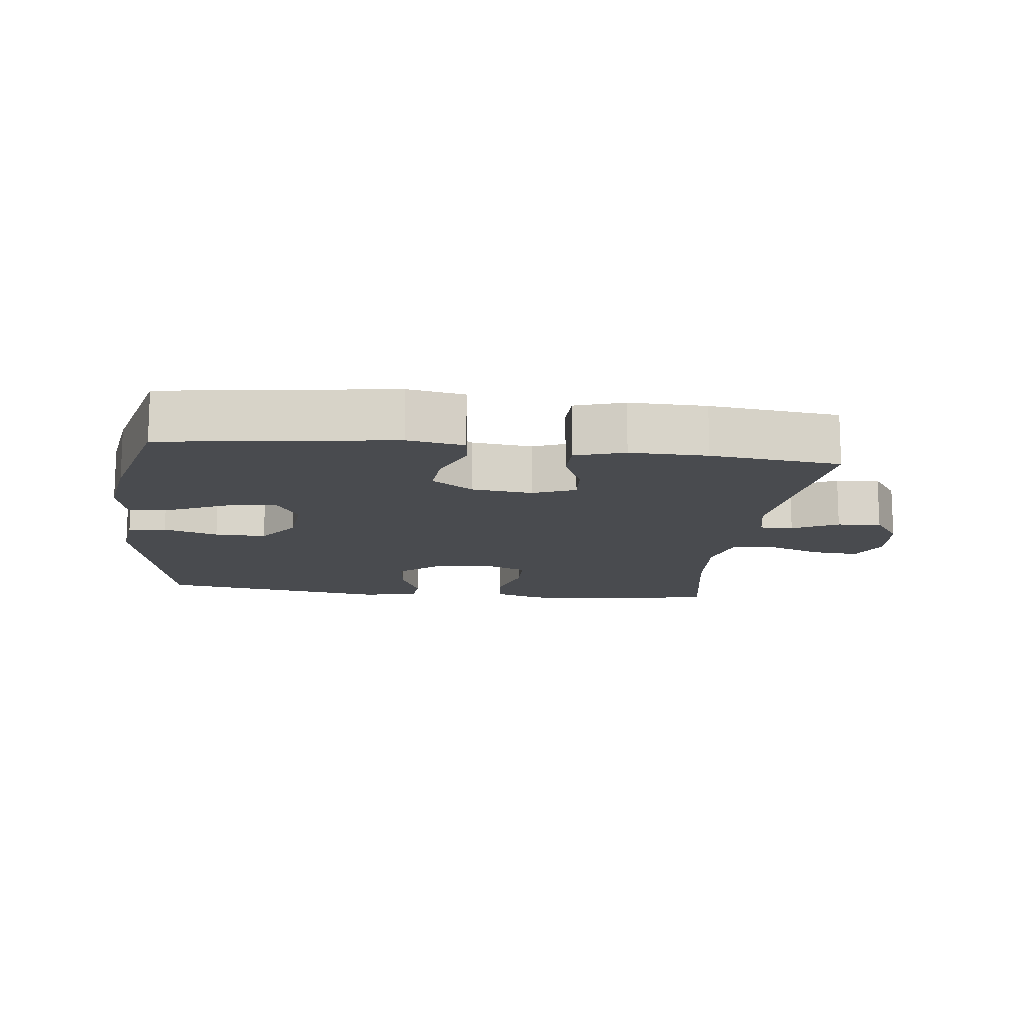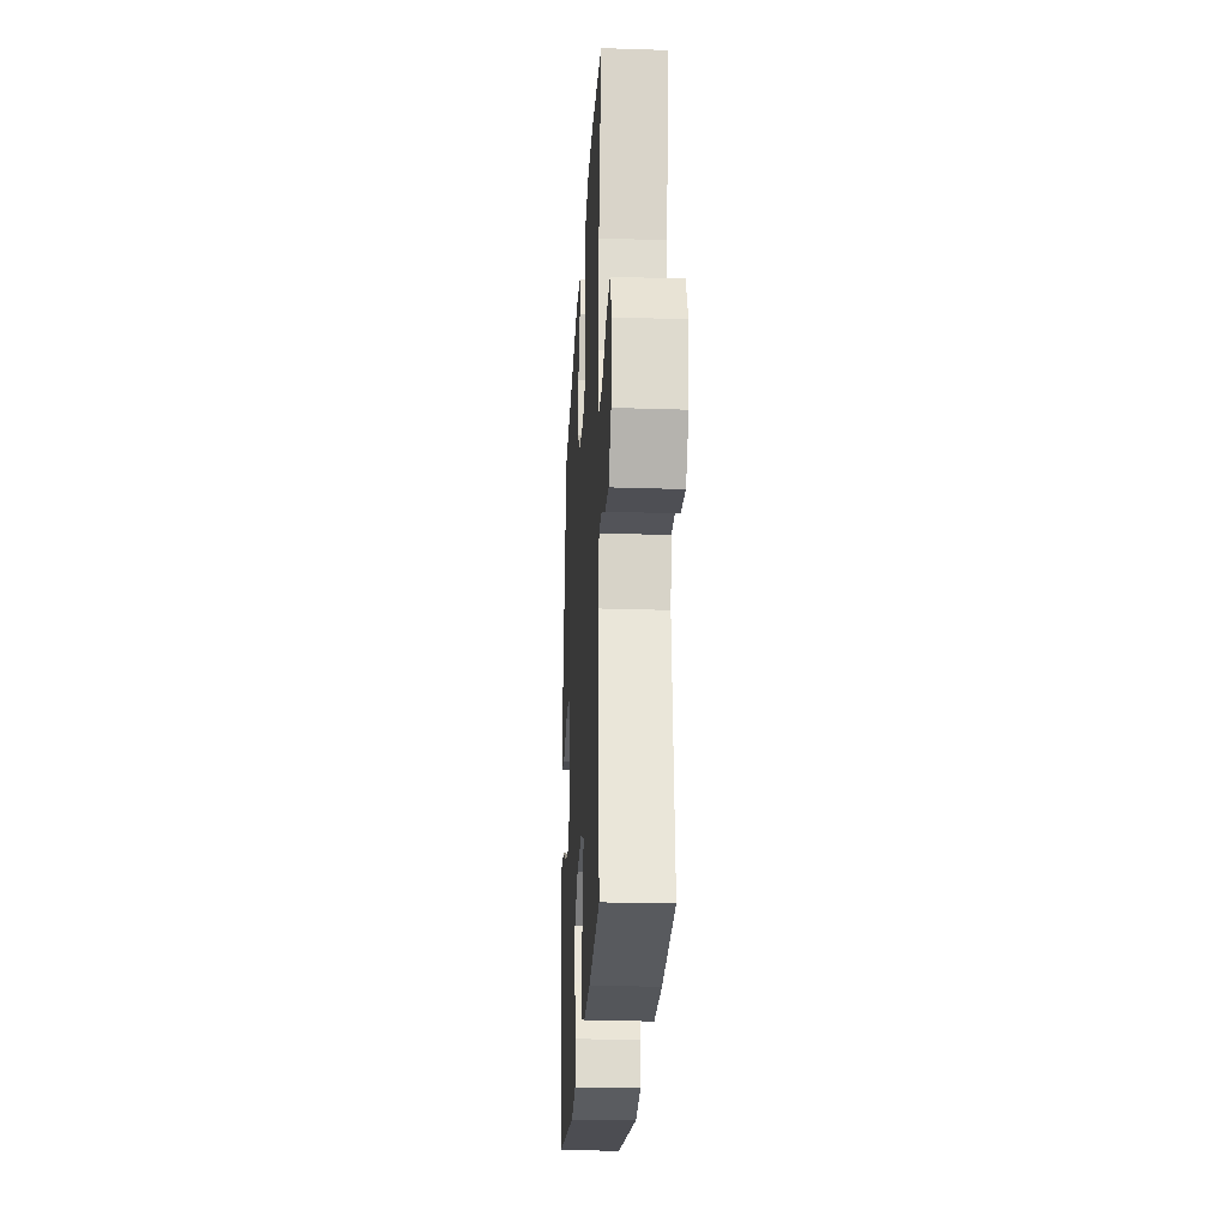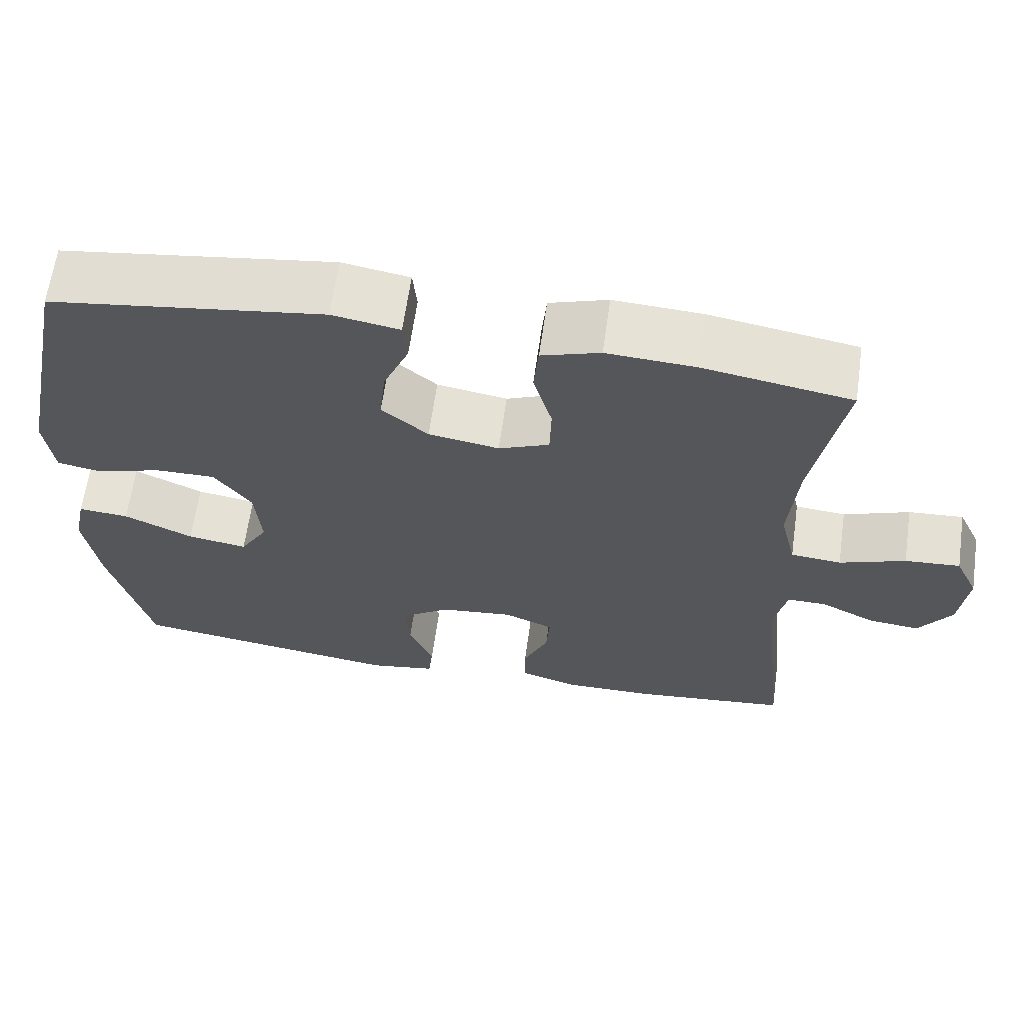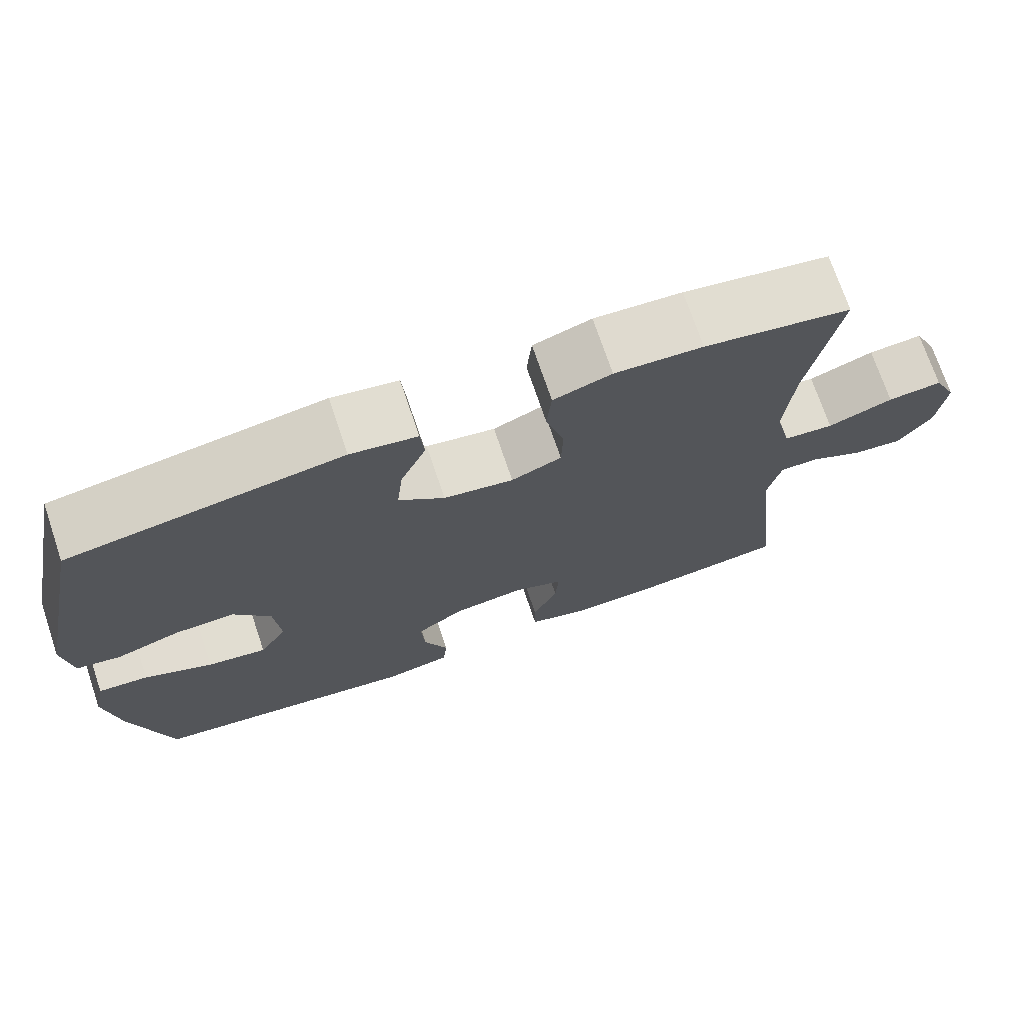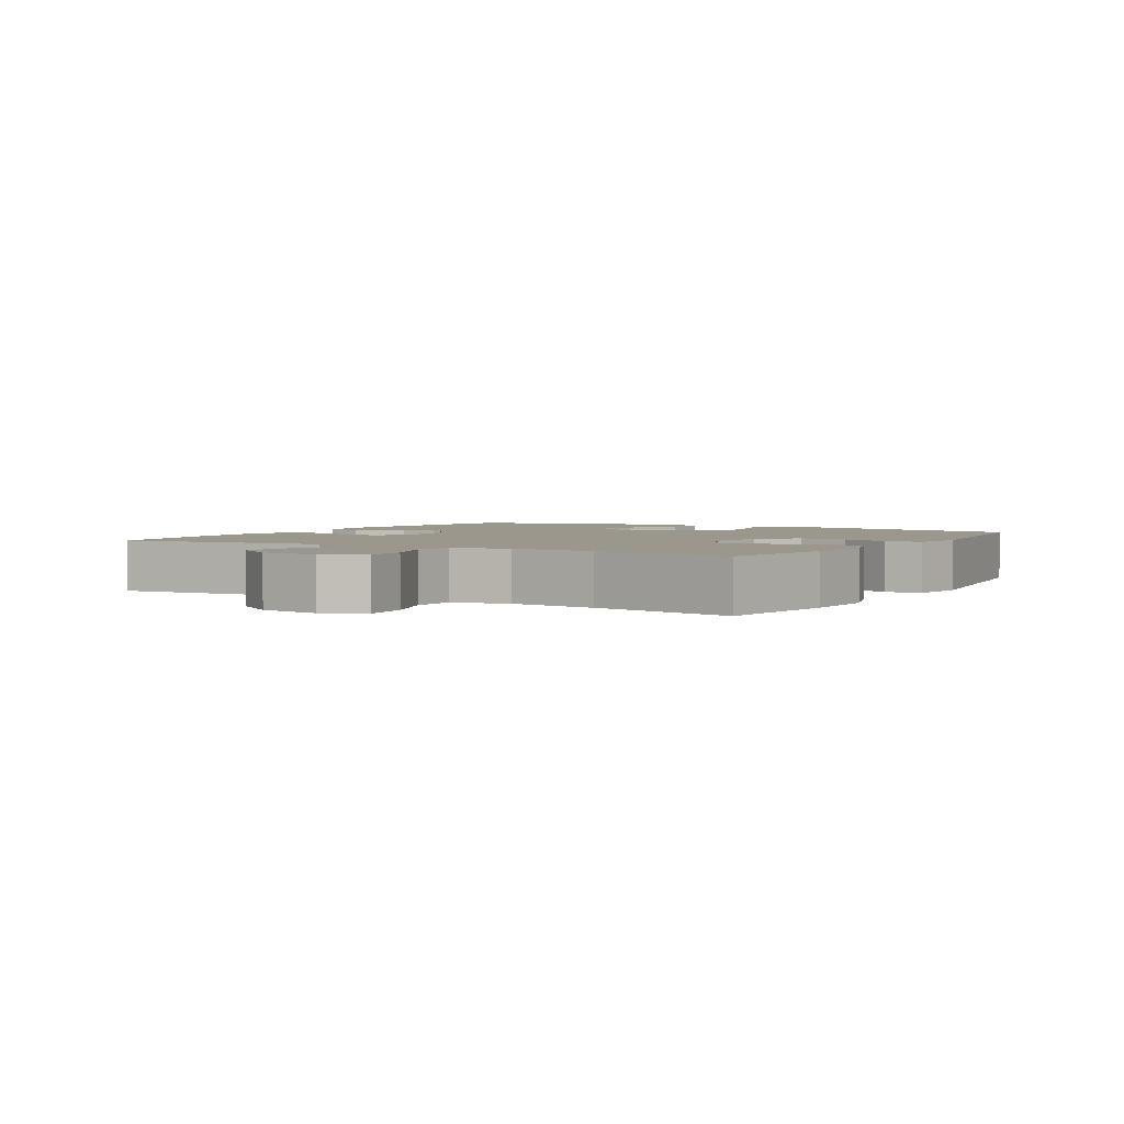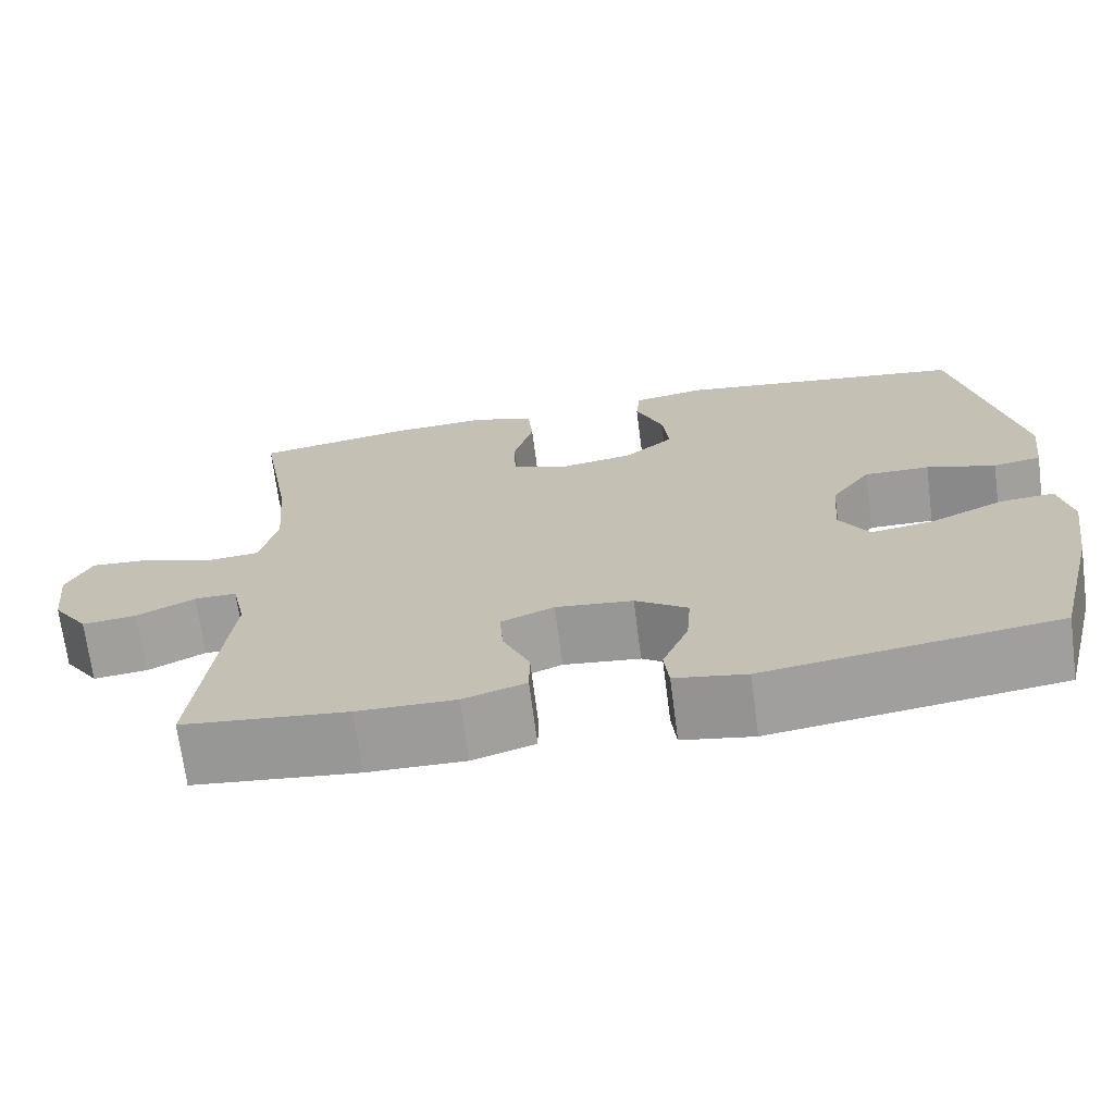
<metadata>
{"format":"obj","ext":"obj","renderer":"f3d","projection":"perspective","resolution":1024,"background":"white","views":[{"elev":-13.8,"azim":173.1,"up":"+Y"},{"elev":-24.5,"azim":-93.1,"up":"+Z"},{"elev":63.8,"azim":-172.0,"up":"+Z"},{"elev":72.3,"azim":161.3,"up":"+Z"},{"elev":2.8,"azim":-59.4,"up":"+Y"},{"elev":-70.0,"azim":7.4,"up":"+Z"}]}
</metadata>
<code>
o path4136
v 0.5613 0.0375 -0.2913
v 0.5802 0.0375 -0.1682
v 0.564 0.0375 -0.09204
v 0.4974 0.0375 -0.09752
v 0.4065 0.0375 -0.1393
v 0.328 0.0375 -0.1519
v 0.2915 0.0375 -0.09123
v 0.2996 0.0375 0.002981
v 0.3479 0.0375 0.06975
v 0.4277 0.0375 0.06877
v 0.5125 0.0375 0.04213
v 0.5715 0.0375 0.05256
v 0.5829 0.0375 0.1431
v 0.5085 0.0375 0.5016
v 0.1491 0.0375 0.5532
v 0.06091 0.0375 0.5381
v 0.05568 0.0375 0.4825
v 0.08938 0.0375 0.4042
v 0.09777 0.0375 0.3284
v 0.03697 0.0375 0.2775
v -0.05559 0.0375 0.2621
v -0.1222 0.0375 0.2896
v -0.1241 0.0375 0.3607
v -0.09969 0.0375 0.4479
v -0.1061 0.0375 0.5166
v -0.183 0.0375 0.5416
v -0.2994 0.0375 0.5348
v -0.4934 0.0375 0.5016
v -0.4536 0.0375 0.2778
v -0.4424 0.0375 0.1436
v -0.4635 0.0375 0.05527
v -0.5298 0.0375 0.04894
v -0.6162 0.0375 0.0805
v -0.6883 0.0375 0.08577
v -0.7188 0.0375 0.02133
v -0.7082 0.0375 -0.07297
v -0.6643 0.0375 -0.1365
v -0.5971 0.0375 -0.1293
v -0.5266 0.0375 -0.09373
v -0.4749 0.0375 -0.09304
v -0.4578 0.0375 -0.1709
v -0.4934 0.0375 -0.5001
v -0.2915 0.0375 -0.5224
v -0.1714 0.0375 -0.5244
v -0.09464 0.0375 -0.5001
v -0.09403 0.0375 -0.4404
v -0.1268 0.0375 -0.3656
v -0.1312 0.0375 -0.3035
v -0.06595 0.0375 -0.2768
v 0.02906 0.0375 -0.2874
v 0.09355 0.0375 -0.3321
v 0.08803 0.0375 -0.4038
v 0.0561 0.0375 -0.4803
v 0.06213 0.0375 -0.5355
v 0.1504 0.0375 -0.5508
v 0.5085 0.0375 -0.5001
v 0.5613 -0.0375 -0.2913
v 0.5802 -0.0375 -0.1682
v 0.564 -0.0375 -0.09204
v 0.4974 -0.0375 -0.09752
v 0.4065 -0.0375 -0.1393
v 0.328 -0.0375 -0.1519
v 0.2915 -0.0375 -0.09123
v 0.2996 -0.0375 0.002981
v 0.3479 -0.0375 0.06975
v 0.4277 -0.0375 0.06877
v 0.5125 -0.0375 0.04213
v 0.5715 -0.0375 0.05256
v 0.5829 -0.0375 0.1431
v 0.5085 -0.0375 0.5016
v 0.1491 -0.0375 0.5532
v 0.06091 -0.0375 0.5381
v 0.05568 -0.0375 0.4825
v 0.08938 -0.0375 0.4042
v 0.09777 -0.0375 0.3284
v 0.03697 -0.0375 0.2775
v -0.05559 -0.0375 0.2621
v -0.1222 -0.0375 0.2896
v -0.1241 -0.0375 0.3607
v -0.09969 -0.0375 0.4479
v -0.1061 -0.0375 0.5166
v -0.183 -0.0375 0.5416
v -0.2994 -0.0375 0.5348
v -0.4934 -0.0375 0.5016
v -0.4536 -0.0375 0.2778
v -0.4424 -0.0375 0.1436
v -0.4635 -0.0375 0.05527
v -0.5298 -0.0375 0.04894
v -0.6162 -0.0375 0.0805
v -0.6883 -0.0375 0.08577
v -0.7188 -0.0375 0.02133
v -0.7082 -0.0375 -0.07297
v -0.6643 -0.0375 -0.1365
v -0.5971 -0.0375 -0.1293
v -0.5266 -0.0375 -0.09373
v -0.4749 -0.0375 -0.09304
v -0.4578 -0.0375 -0.1709
v -0.4934 -0.0375 -0.5001
v -0.2915 -0.0375 -0.5224
v -0.1714 -0.0375 -0.5244
v -0.09464 -0.0375 -0.5001
v -0.09403 -0.0375 -0.4404
v -0.1268 -0.0375 -0.3656
v -0.1312 -0.0375 -0.3035
v -0.06595 -0.0375 -0.2768
v 0.02906 -0.0375 -0.2874
v 0.09355 -0.0375 -0.3321
v 0.08803 -0.0375 -0.4038
v 0.0561 -0.0375 -0.4803
v 0.06213 -0.0375 -0.5355
v 0.1504 -0.0375 -0.5508
v 0.5085 -0.0375 -0.5001
v 0.06213 0.0375 -0.5355
v 0.06213 0.0375 -0.5355
v 0.1504 0.0375 -0.5508
v 0.0561 0.0375 -0.4803
v -0.2915 0.0375 -0.5224
v -0.1714 0.0375 -0.5244
v -0.09464 0.0375 -0.5001
v -0.09464 0.0375 -0.5001
v -0.4934 0.0375 -0.5001
v -0.4934 0.0375 -0.5001
v 0.5085 0.0375 -0.5001
v 0.5085 0.0375 -0.5001
v -0.09403 0.0375 -0.4404
v 0.08803 0.0375 -0.4038
v -0.1268 0.0375 -0.3656
v 0.5613 0.0375 -0.2913
v 0.09355 0.0375 -0.3321
v -0.1312 0.0375 -0.3035
v -0.1312 0.0375 -0.3035
v 0.02906 0.0375 -0.2874
v -0.06595 0.0375 -0.2768
v -0.4578 0.0375 -0.1709
v 0.5802 0.0375 -0.1682
v -0.4749 0.0375 -0.09304
v -0.4749 0.0375 -0.09304
v 0.4065 0.0375 -0.1393
v 0.328 0.0375 -0.1519
v 0.328 0.0375 -0.1519
v 0.564 0.0375 -0.09204
v 0.564 0.0375 -0.09204
v 0.2915 0.0375 -0.09123
v 0.4974 0.0375 -0.09752
v -0.7082 0.0375 -0.07297
v -0.6643 0.0375 -0.1365
v -0.6643 0.0375 -0.1365
v -0.5971 0.0375 -0.1293
v -0.5266 0.0375 -0.09373
v 0.2996 0.0375 0.002981
v -0.7188 0.0375 0.02133
v 0.3479 0.0375 0.06975
v -0.6883 0.0375 0.08577
v -0.6883 0.0375 0.08577
v 0.4277 0.0375 0.06877
v 0.5125 0.0375 0.04213
v 0.5715 0.0375 0.05256
v 0.5715 0.0375 0.05256
v -0.6162 0.0375 0.0805
v -0.5298 0.0375 0.04894
v -0.4635 0.0375 0.05527
v -0.4635 0.0375 0.05527
v 0.5829 0.0375 0.1431
v -0.4424 0.0375 0.1436
v -0.4536 0.0375 0.2778
v -0.05559 0.0375 0.2621
v -0.1222 0.0375 0.2896
v -0.1222 0.0375 0.2896
v 0.03697 0.0375 0.2775
v 0.09777 0.0375 0.3284
v -0.1241 0.0375 0.3607
v 0.08938 0.0375 0.4042
v -0.09969 0.0375 0.4479
v -0.4934 0.0375 0.5016
v -0.4934 0.0375 0.5016
v 0.05568 0.0375 0.4825
v -0.1061 0.0375 0.5166
v -0.1061 0.0375 0.5166
v 0.5085 0.0375 0.5016
v 0.5085 0.0375 0.5016
v 0.06091 0.0375 0.5381
v 0.06091 0.0375 0.5381
v -0.183 0.0375 0.5416
v -0.2994 0.0375 0.5348
v 0.1491 0.0375 0.5532
v 0.06213 -0.0375 -0.5355
v 0.06213 -0.0375 -0.5355
v 0.1504 -0.0375 -0.5508
v 0.0561 -0.0375 -0.4803
v -0.2915 -0.0375 -0.5224
v -0.1714 -0.0375 -0.5244
v -0.09464 -0.0375 -0.5001
v -0.09464 -0.0375 -0.5001
v -0.4934 -0.0375 -0.5001
v -0.4934 -0.0375 -0.5001
v 0.5085 -0.0375 -0.5001
v 0.5085 -0.0375 -0.5001
v -0.09403 -0.0375 -0.4404
v 0.08803 -0.0375 -0.4038
v -0.1268 -0.0375 -0.3656
v 0.5613 -0.0375 -0.2913
v 0.09355 -0.0375 -0.3321
v -0.1312 -0.0375 -0.3035
v -0.1312 -0.0375 -0.3035
v 0.02906 -0.0375 -0.2874
v -0.06595 -0.0375 -0.2768
v -0.4578 -0.0375 -0.1709
v 0.5802 -0.0375 -0.1682
v -0.4749 -0.0375 -0.09304
v -0.4749 -0.0375 -0.09304
v 0.4065 -0.0375 -0.1393
v 0.328 -0.0375 -0.1519
v 0.328 -0.0375 -0.1519
v 0.564 -0.0375 -0.09204
v 0.564 -0.0375 -0.09204
v 0.2915 -0.0375 -0.09123
v 0.4974 -0.0375 -0.09752
v -0.7082 -0.0375 -0.07297
v -0.6643 -0.0375 -0.1365
v -0.6643 -0.0375 -0.1365
v -0.5971 -0.0375 -0.1293
v -0.5266 -0.0375 -0.09373
v 0.2996 -0.0375 0.002981
v -0.7188 -0.0375 0.02133
v 0.3479 -0.0375 0.06975
v -0.6883 -0.0375 0.08577
v -0.6883 -0.0375 0.08577
v 0.4277 -0.0375 0.06877
v 0.5125 -0.0375 0.04213
v 0.5715 -0.0375 0.05256
v 0.5715 -0.0375 0.05256
v -0.6162 -0.0375 0.0805
v -0.5298 -0.0375 0.04894
v -0.4635 -0.0375 0.05527
v -0.4635 -0.0375 0.05527
v 0.5829 -0.0375 0.1431
v -0.4424 -0.0375 0.1436
v -0.4536 -0.0375 0.2778
v -0.05559 -0.0375 0.2621
v -0.1222 -0.0375 0.2896
v -0.1222 -0.0375 0.2896
v 0.03697 -0.0375 0.2775
v 0.09777 -0.0375 0.3284
v -0.1241 -0.0375 0.3607
v 0.08938 -0.0375 0.4042
v -0.09969 -0.0375 0.4479
v -0.4934 -0.0375 0.5016
v -0.4934 -0.0375 0.5016
v 0.05568 -0.0375 0.4825
v -0.1061 -0.0375 0.5166
v -0.1061 -0.0375 0.5166
v 0.5085 -0.0375 0.5016
v 0.5085 -0.0375 0.5016
v 0.06091 -0.0375 0.5381
v 0.06091 -0.0375 0.5381
v -0.183 -0.0375 0.5416
v -0.2994 -0.0375 0.5348
v 0.1491 -0.0375 0.5532
f 205 223 239
f 216 202 212
f 202 216 205
f 237 240 238
f 242 225 243
f 243 252 245
f 228 252 225
f 203 190 200
f 208 211 201
f 203 234 209
f 214 217 208
f 223 205 216
f 191 200 190
f 190 203 207
f 238 257 247
f 249 258 254
f 211 212 201
f 198 191 192
f 196 212 202
f 206 234 203
f 207 203 209
f 199 196 202
f 252 228 236
f 239 223 242
f 221 218 219
f 189 188 199
f 240 244 238
f 209 234 233
f 234 240 237
f 258 245 252
f 229 236 228
f 233 232 222
f 230 236 229
f 257 244 256
f 224 232 226
f 222 232 221
f 218 232 224
f 245 258 249
f 201 212 196
f 225 252 243
f 239 240 234
f 190 207 194
f 256 246 250
f 211 208 217
f 223 225 242
f 244 246 256
f 209 233 222
f 206 239 234
f 200 191 198
f 221 232 218
f 186 188 189
f 188 196 199
f 205 239 206
f 238 244 257
f 114 55 111 187
f 53 54 110 109
f 43 44 100 99
f 44 120 193 100
f 122 43 99 195
f 55 124 197 111
f 45 46 102 101
f 52 53 109 108
f 46 47 103 102
f 56 1 57 112
f 51 52 108 107
f 47 131 204 103
f 50 51 107 106
f 48 49 105 104
f 41 42 98 97
f 1 2 58 57
f 49 50 106 105
f 137 41 97 210
f 5 140 213 61
f 2 142 215 58
f 6 7 63 62
f 4 5 61 60
f 3 4 60 59
f 36 147 220 92
f 37 38 94 93
f 38 39 95 94
f 39 40 96 95
f 7 8 64 63
f 35 36 92 91
f 8 9 65 64
f 154 35 91 227
f 10 11 67 66
f 11 158 231 67
f 33 34 90 89
f 32 33 89 88
f 162 32 88 235
f 12 13 69 68
f 30 31 87 86
f 9 10 66 65
f 29 30 86 85
f 21 168 241 77
f 20 21 77 76
f 19 20 76 75
f 22 23 79 78
f 18 19 75 74
f 23 24 80 79
f 175 29 85 248
f 17 18 74 73
f 24 178 251 80
f 13 180 253 69
f 182 17 73 255
f 25 26 82 81
f 27 28 84 83
f 26 27 83 82
f 15 16 72 71
f 14 15 71 70
f 132 166 150
f 143 139 129
f 129 132 143
f 164 165 167
f 169 170 152
f 170 172 179
f 155 152 179
f 130 127 117
f 135 128 138
f 130 136 161
f 141 135 144
f 150 143 132
f 118 117 127
f 117 134 130
f 165 174 184
f 176 181 185
f 138 128 139
f 125 119 118
f 123 129 139
f 133 130 161
f 134 136 130
f 126 129 123
f 179 163 155
f 166 169 150
f 148 146 145
f 116 126 115
f 167 165 171
f 136 160 161
f 161 164 167
f 185 179 172
f 156 155 163
f 160 149 159
f 157 156 163
f 184 183 171
f 151 153 159
f 149 148 159
f 145 151 159
f 172 176 185
f 128 123 139
f 152 170 179
f 166 161 167
f 117 121 134
f 183 177 173
f 138 144 135
f 150 169 152
f 171 183 173
f 136 149 160
f 133 161 166
f 127 125 118
f 148 145 159
f 113 116 115
f 115 126 123
f 132 133 166
f 165 184 171

</code>
